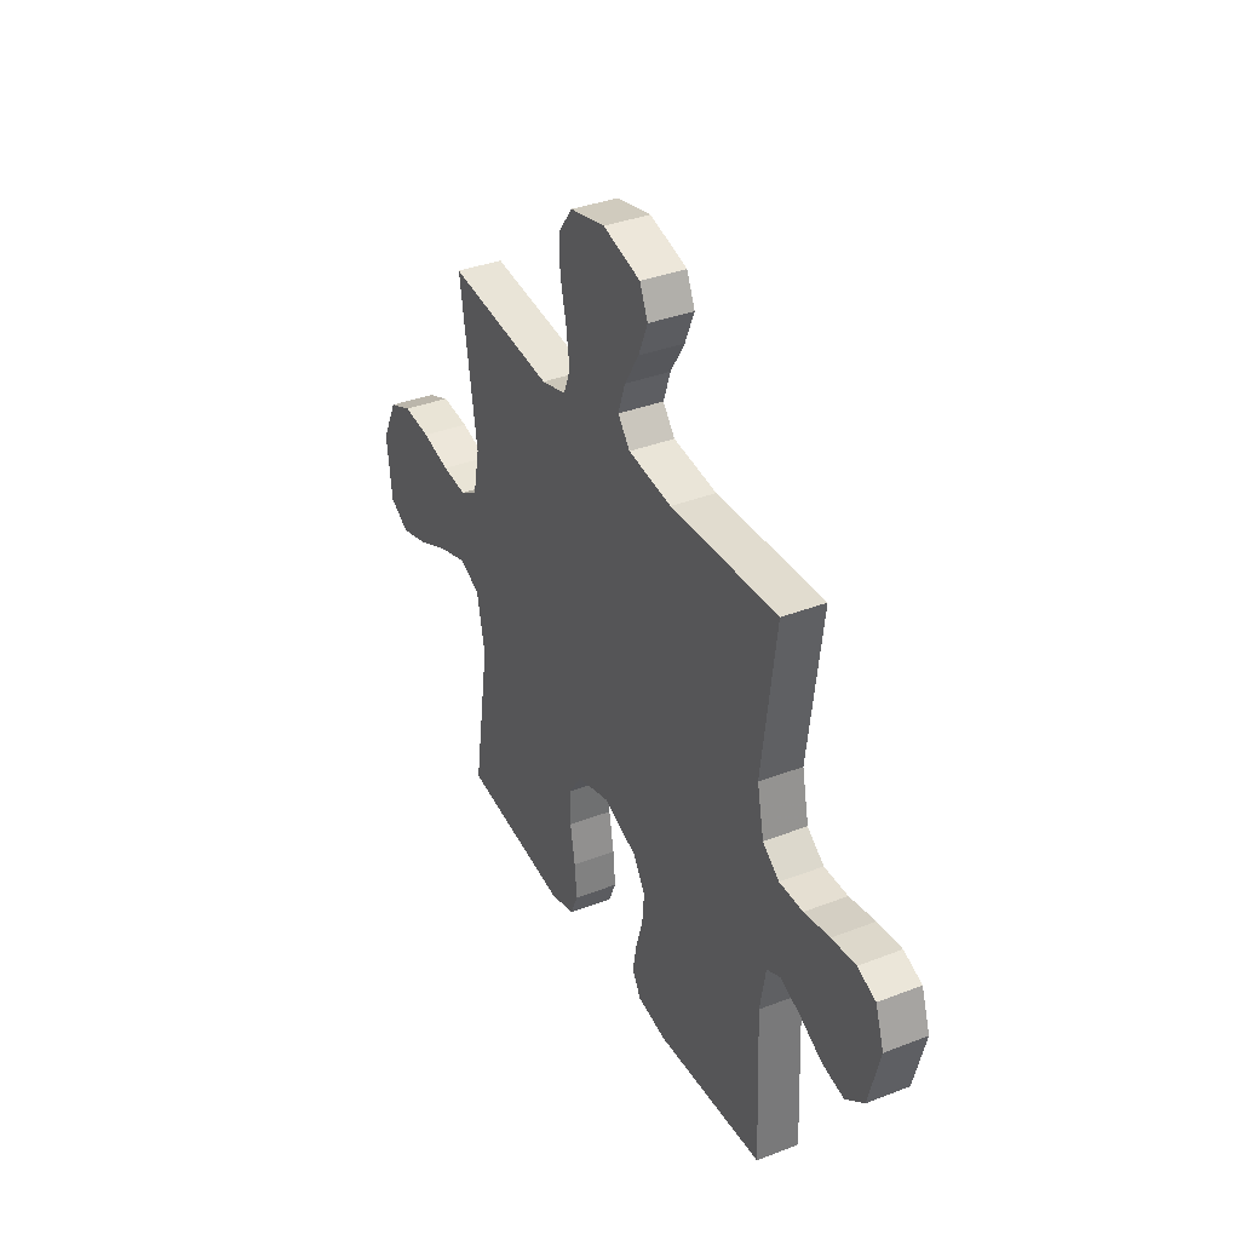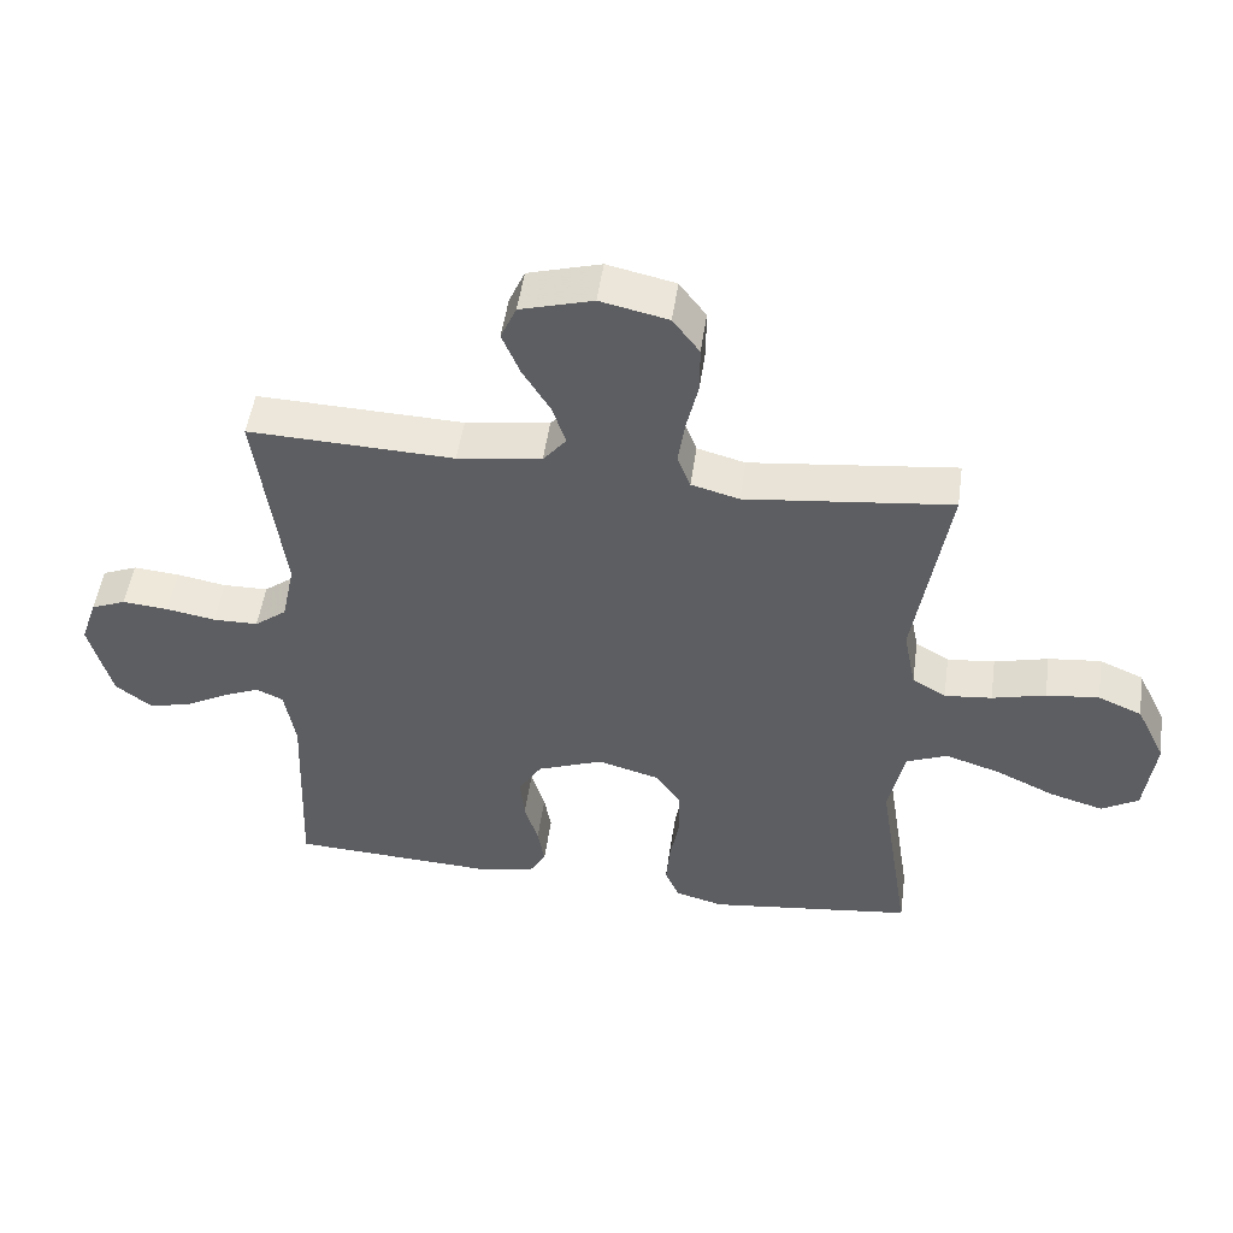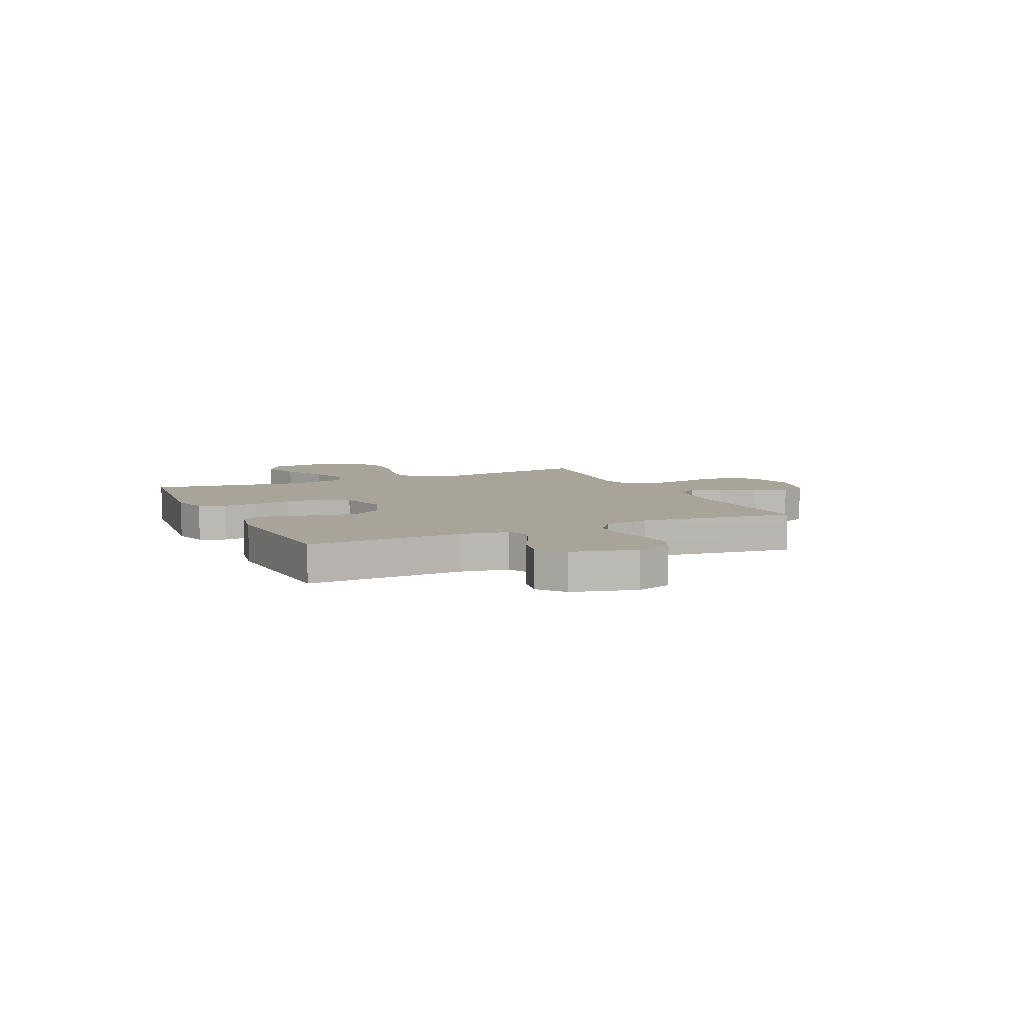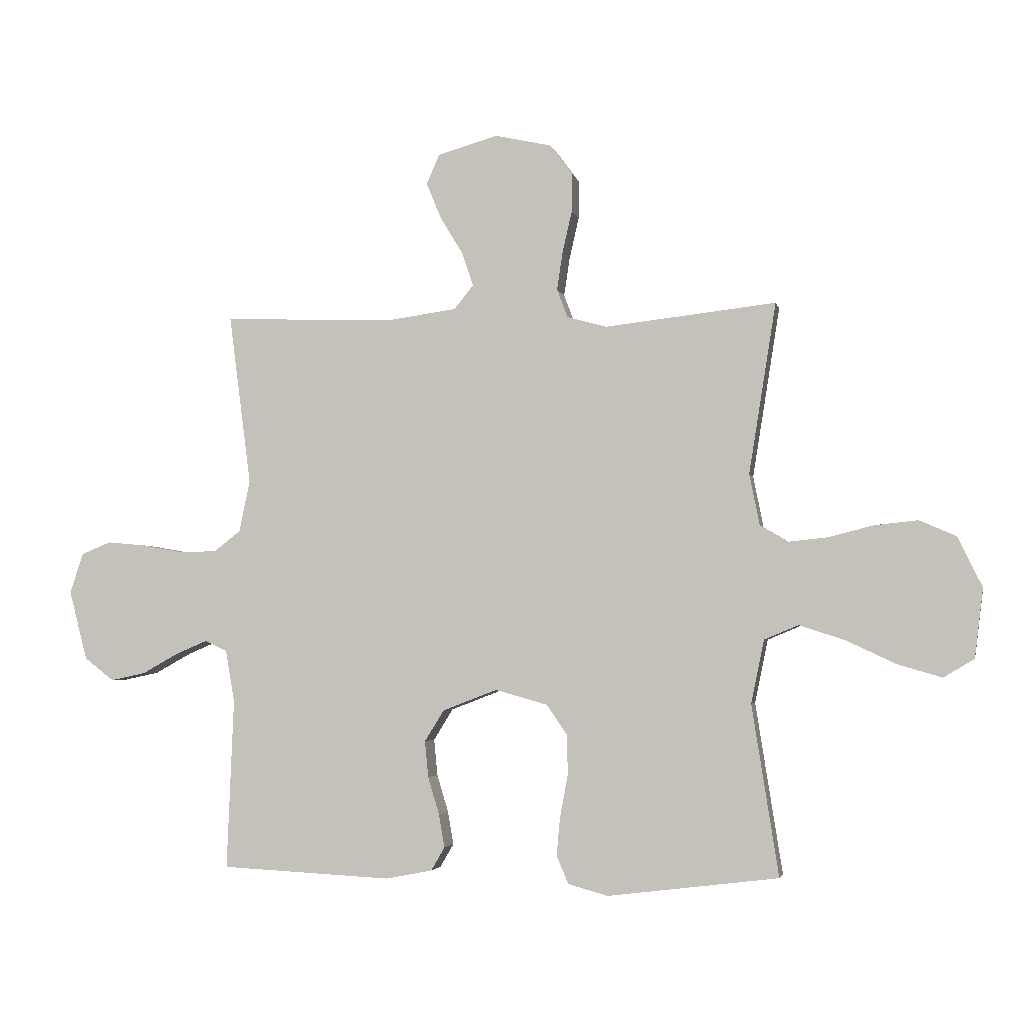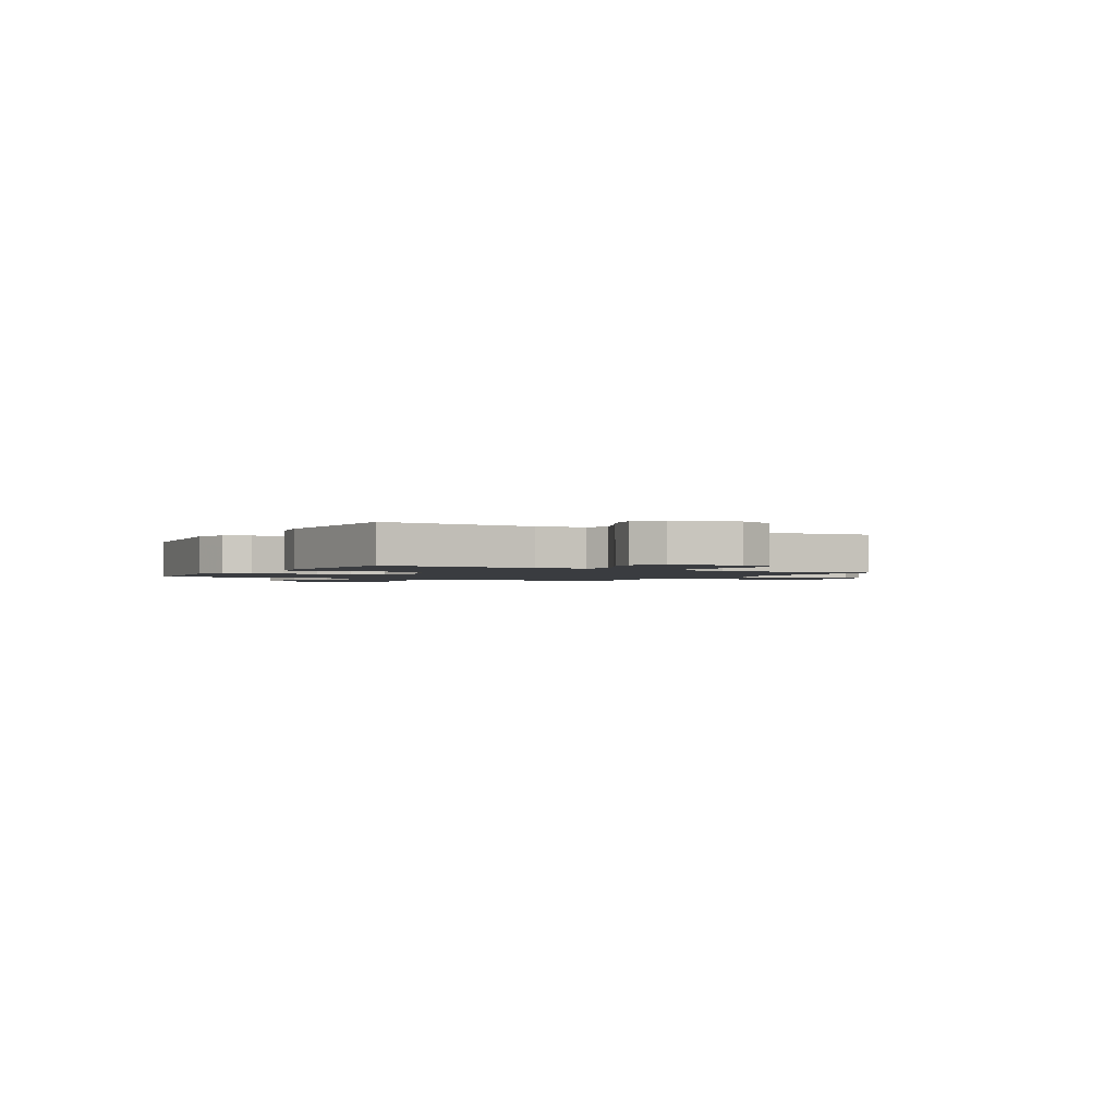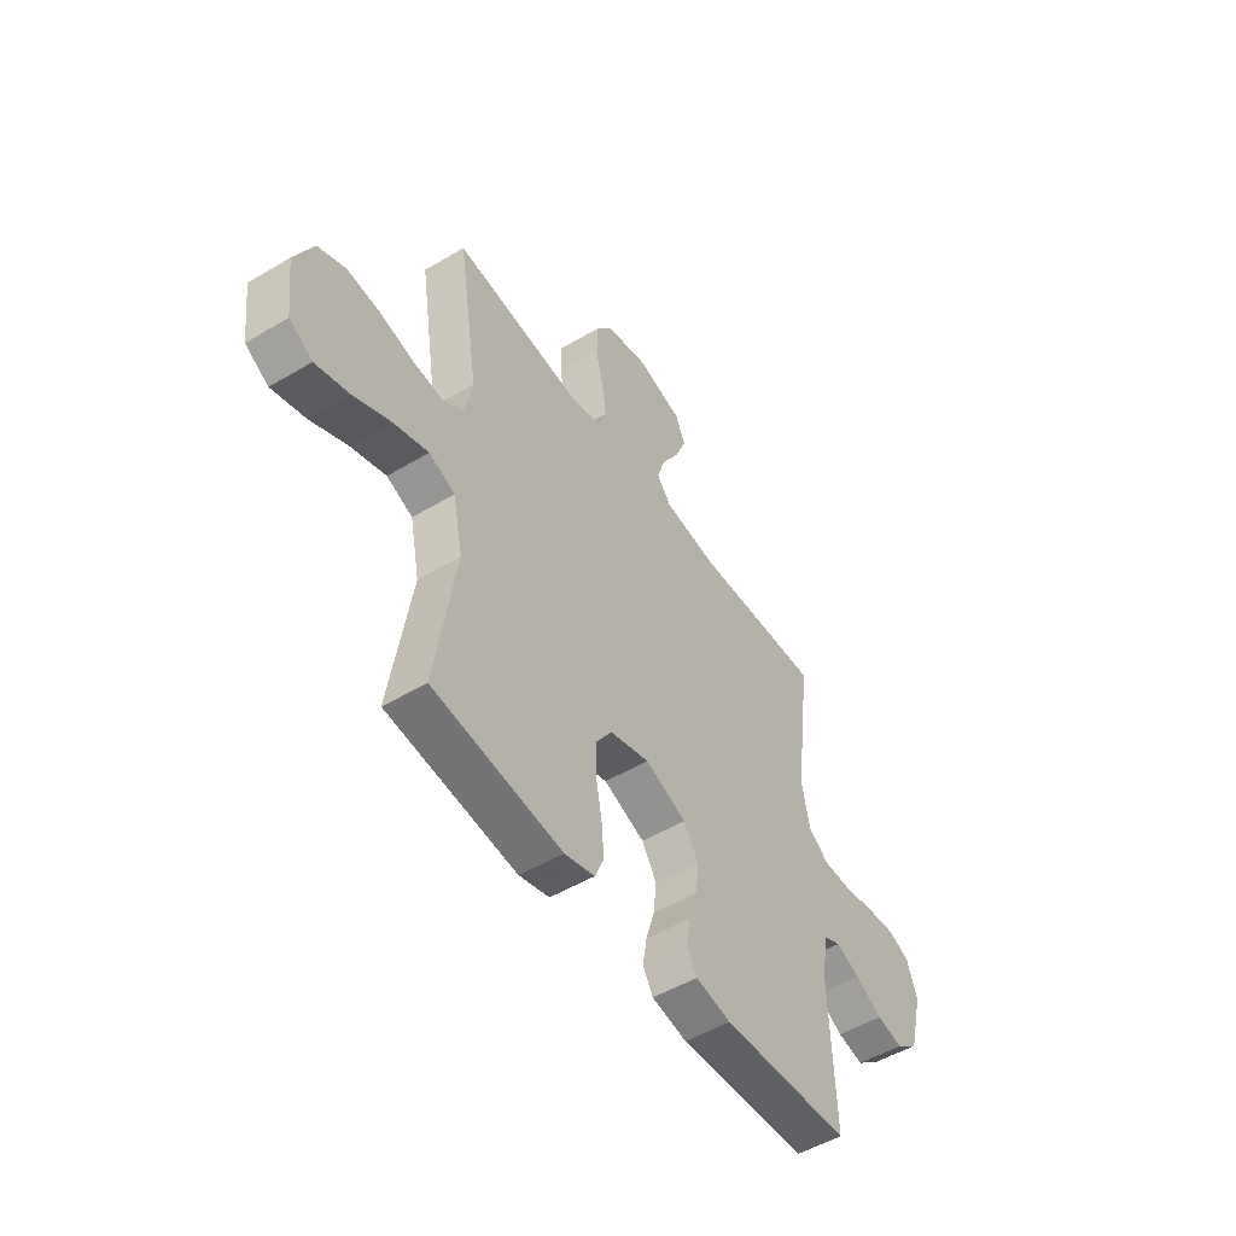
<metadata>
{"format":"obj","ext":"obj","renderer":"f3d","projection":"perspective","resolution":1024,"background":"white","views":[{"elev":36.4,"azim":-116.7,"up":"+Z"},{"elev":50.1,"azim":8.0,"up":"+Z"},{"elev":7.1,"azim":-114.9,"up":"+Y"},{"elev":-3.3,"azim":11.7,"up":"+Z"},{"elev":-1.7,"azim":-120.2,"up":"+Y"},{"elev":-50.8,"azim":123.0,"up":"+Z"}]}
</metadata>
<code>
v -0.5 0.07 -0.5
v -0.488 0.07 -0.2
v -0.504 0.07 -0.109
v -0.543 0.07 -0.091
v -0.599 0.07 -0.115
v -0.662 0.07 -0.15
v -0.723 0.07 -0.163
v -0.775 0.07 -0.123
v -0.807 0.07 0
v -0.783 0.07 0.07
v -0.732 0.07 0.091
v -0.665 0.07 0.085
v -0.593 0.07 0.072
v -0.527 0.07 0.073
v -0.48 0.07 0.109
v -0.461 0.07 0.2
v -0.5 0.07 0.5
v -0.2 0.07 0.489
v -0.077 0.07 0.506
v -0.043 0.07 0.548
v -0.063 0.07 0.607
v -0.103 0.07 0.673
v -0.129 0.07 0.736
v -0.106 0.07 0.788
v 0 0.07 0.818
v 0.099 0.07 0.796
v 0.138 0.07 0.744
v 0.138 0.07 0.676
v 0.121 0.07 0.602
v 0.111 0.07 0.535
v 0.13 0.07 0.485
v 0.2 0.07 0.466
v 0.5 0.07 0.5
v 0.452 0.07 0.2
v 0.47 0.07 0.11
v 0.519 0.07 0.081
v 0.588 0.07 0.088
v 0.666 0.07 0.108
v 0.743 0.07 0.116
v 0.807 0.07 0.088
v 0.85 0.07 0
v 0.835 0.07 -0.122
v 0.781 0.07 -0.154
v 0.703 0.07 -0.131
v 0.616 0.07 -0.09
v 0.536 0.07 -0.064
v 0.476 0.07 -0.089
v 0.453 0.07 -0.2
v 0.5 0.07 -0.5
v 0.2 0.07 -0.537
v 0.13 0.07 -0.518
v 0.109 0.07 -0.469
v 0.115 0.07 -0.402
v 0.129 0.07 -0.327
v 0.128 0.07 -0.257
v 0.092 0.07 -0.204
v 0 0.07 -0.178
v -0.096 0.07 -0.215
v -0.13 0.07 -0.27
v -0.124 0.07 -0.334
v -0.104 0.07 -0.4
v -0.094 0.07 -0.458
v -0.118 0.07 -0.499
v -0.2 0.07 -0.515
v -0.5 0 -0.5
v -0.488 0 -0.2
v -0.504 0 -0.109
v -0.543 0 -0.091
v -0.599 0 -0.115
v -0.662 0 -0.15
v -0.723 0 -0.163
v -0.775 0 -0.123
v -0.807 0 0
v -0.783 0 0.07
v -0.732 0 0.091
v -0.665 0 0.085
v -0.593 0 0.072
v -0.527 0 0.073
v -0.48 0 0.109
v -0.461 0 0.2
v -0.5 0 0.5
v -0.2 0 0.489
v -0.077 0 0.506
v -0.043 0 0.548
v -0.063 0 0.607
v -0.103 0 0.673
v -0.129 0 0.736
v -0.106 0 0.788
v 0 0 0.818
v 0.099 0 0.796
v 0.138 0 0.744
v 0.138 0 0.676
v 0.121 0 0.602
v 0.111 0 0.535
v 0.13 0 0.485
v 0.2 0 0.466
v 0.5 0 0.5
v 0.452 0 0.2
v 0.47 0 0.11
v 0.519 0 0.081
v 0.588 0 0.088
v 0.666 0 0.108
v 0.743 0 0.116
v 0.807 0 0.088
v 0.85 0 0
v 0.835 0 -0.122
v 0.781 0 -0.154
v 0.703 0 -0.131
v 0.616 0 -0.09
v 0.536 0 -0.064
v 0.476 0 -0.089
v 0.453 0 -0.2
v 0.5 0 -0.5
v 0.2 0 -0.537
v 0.13 0 -0.518
v 0.109 0 -0.469
v 0.115 0 -0.402
v 0.129 0 -0.327
v 0.128 0 -0.257
v 0.092 0 -0.204
v 0 0 -0.178
v -0.096 0 -0.215
v -0.13 0 -0.27
v -0.124 0 -0.334
v -0.104 0 -0.4
v -0.094 0 -0.458
v -0.118 0 -0.499
v -0.2 0 -0.515
f 64 1 2
f 63 64 2
f 62 63 2
f 61 62 2
f 60 61 2
f 59 60 2 3
f 58 59 3 4
f 57 58 4
f 52 53 54
f 51 52 54
f 50 51 54
f 49 50 54
f 48 49 54
f 47 48 54 55
f 43 44 45
f 42 43 45
f 41 42 45
f 40 41 45
f 39 40 45
f 38 39 45
f 37 38 45
f 36 37 45 46
f 35 36 46 47
f 32 33 34
f 47 55 56
f 35 47 56
f 34 35 56
f 32 34 56
f 31 32 56
f 27 28 29
f 26 27 29
f 25 26 29
f 24 25 29
f 23 24 29
f 22 23 29
f 21 22 29
f 20 21 29 30
f 16 17 18
f 15 16 18 19
f 11 12 13
f 10 11 13
f 9 10 13
f 8 9 13
f 7 8 13
f 6 7 13
f 5 6 13
f 4 5 13 14
f 57 4 14 15
f 31 56 57
f 30 31 57
f 20 30 57
f 19 20 57
f 15 19 57
f 66 65 128
f 66 128 127
f 66 127 126
f 66 126 125
f 66 125 124
f 67 66 124 123
f 68 67 123 122
f 68 122 121
f 118 117 116
f 118 116 115
f 118 115 114
f 118 114 113
f 118 113 112
f 119 118 112 111
f 109 108 107
f 109 107 106
f 109 106 105
f 109 105 104
f 109 104 103
f 109 103 102
f 109 102 101
f 110 109 101 100
f 111 110 100 99
f 98 97 96
f 120 119 111
f 120 111 99
f 120 99 98
f 120 98 96
f 120 96 95
f 93 92 91
f 93 91 90
f 93 90 89
f 93 89 88
f 93 88 87
f 93 87 86
f 93 86 85
f 94 93 85 84
f 82 81 80
f 83 82 80 79
f 77 76 75
f 77 75 74
f 77 74 73
f 77 73 72
f 77 72 71
f 77 71 70
f 77 70 69
f 78 77 69 68
f 79 78 68 121
f 121 120 95
f 121 95 94
f 121 94 84
f 121 84 83
f 121 83 79
f 1 65 66 2
f 2 66 67 3
f 3 67 68 4
f 4 68 69 5
f 5 69 70 6
f 6 70 71 7
f 7 71 72 8
f 8 72 73 9
f 9 73 74 10
f 10 74 75 11
f 11 75 76 12
f 12 76 77 13
f 13 77 78 14
f 14 78 79 15
f 15 79 80 16
f 16 80 81 17
f 17 81 82 18
f 18 82 83 19
f 19 83 84 20
f 20 84 85 21
f 21 85 86 22
f 22 86 87 23
f 23 87 88 24
f 24 88 89 25
f 25 89 90 26
f 26 90 91 27
f 27 91 92 28
f 28 92 93 29
f 29 93 94 30
f 30 94 95 31
f 31 95 96 32
f 32 96 97 33
f 33 97 98 34
f 34 98 99 35
f 35 99 100 36
f 36 100 101 37
f 37 101 102 38
f 38 102 103 39
f 39 103 104 40
f 40 104 105 41
f 41 105 106 42
f 42 106 107 43
f 43 107 108 44
f 44 108 109 45
f 45 109 110 46
f 46 110 111 47
f 47 111 112 48
f 48 112 113 49
f 49 113 114 50
f 50 114 115 51
f 51 115 116 52
f 52 116 117 53
f 53 117 118 54
f 54 118 119 55
f 55 119 120 56
f 56 120 121 57
f 57 121 122 58
f 58 122 123 59
f 59 123 124 60
f 60 124 125 61
f 61 125 126 62
f 62 126 127 63
f 63 127 128 64
f 64 128 65 1

</code>
